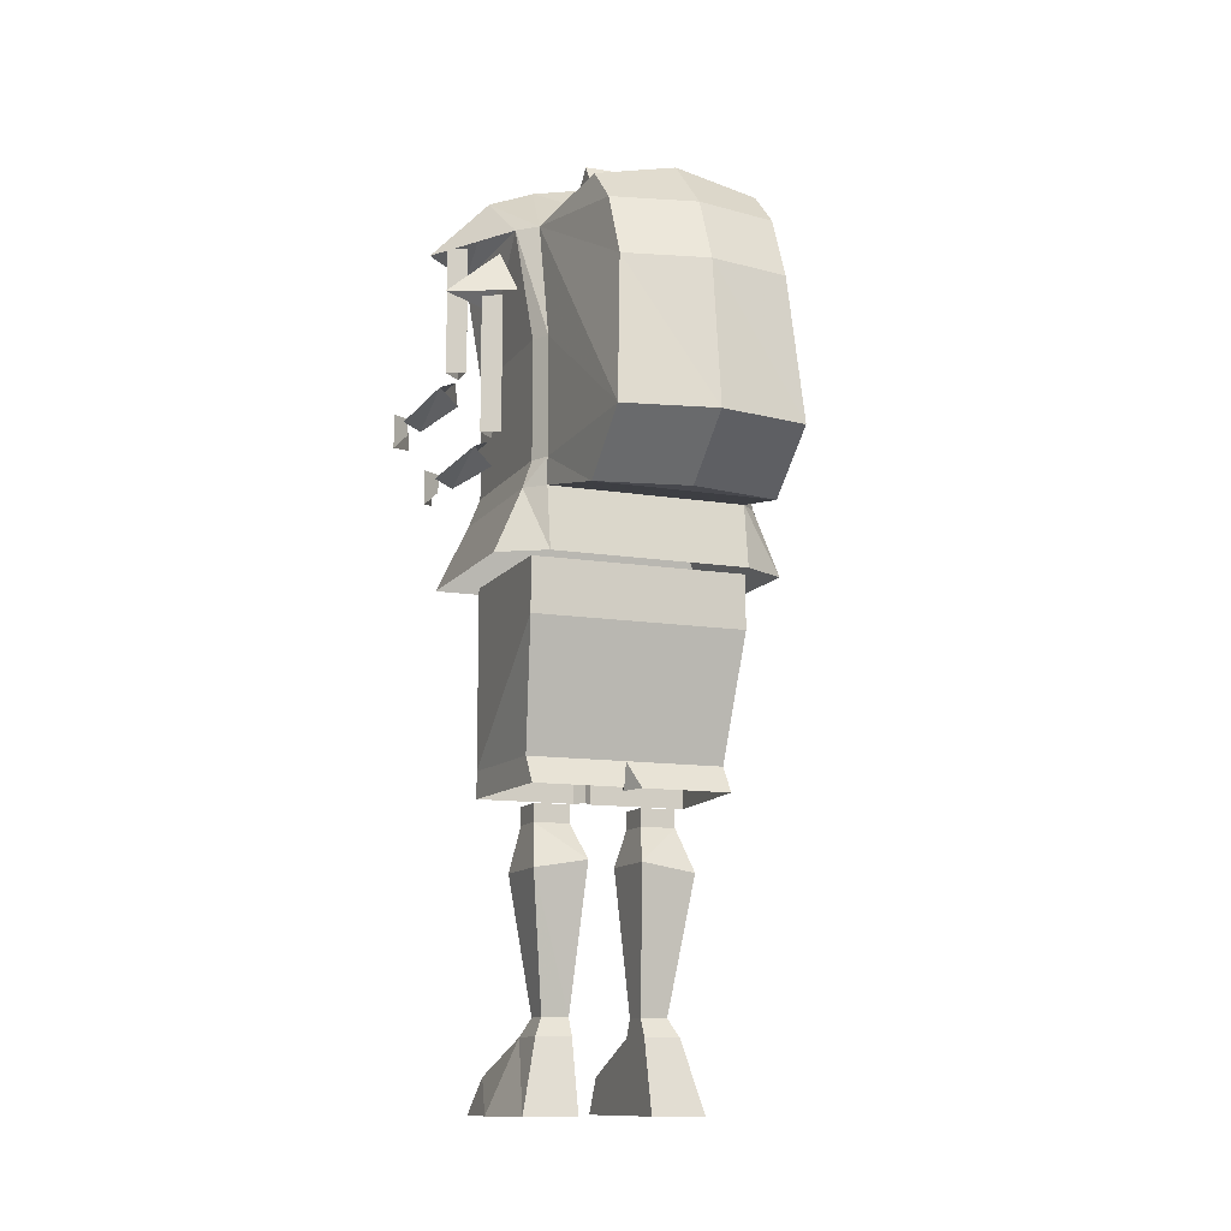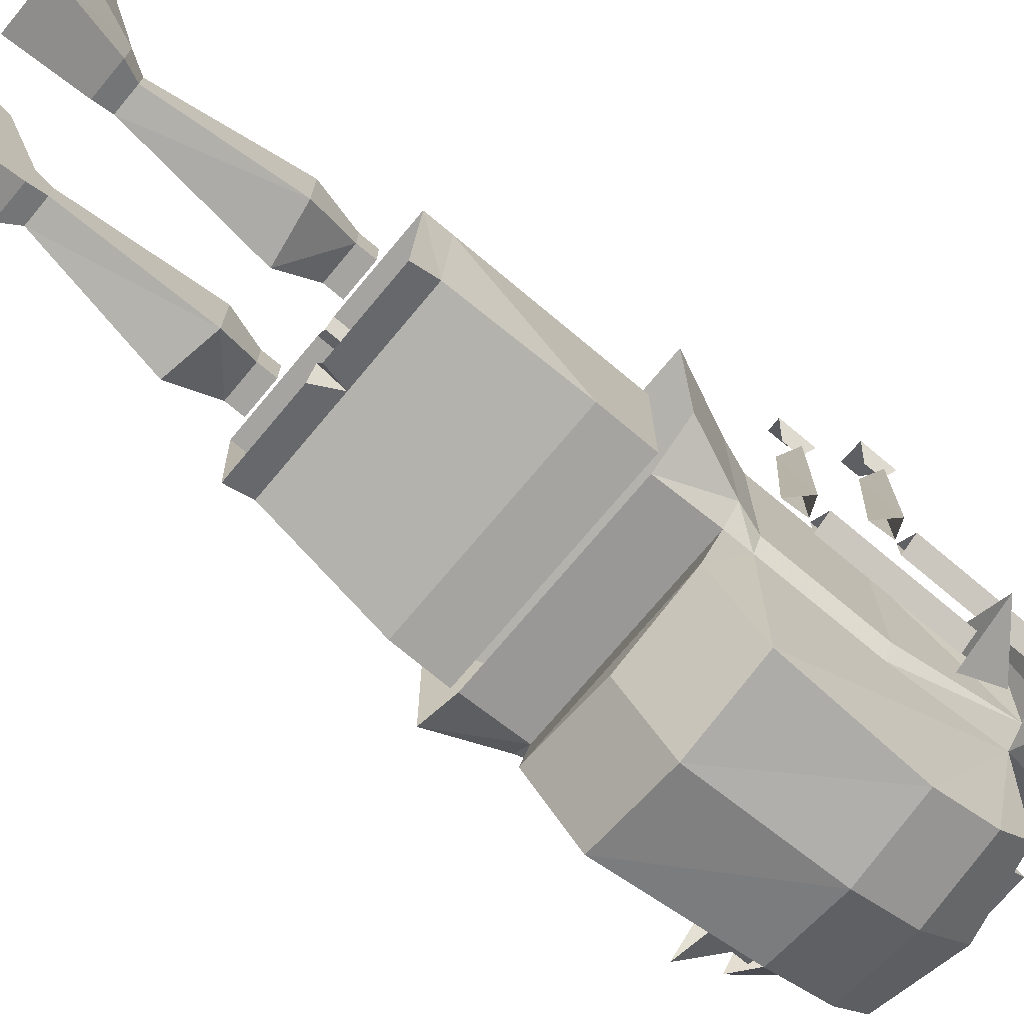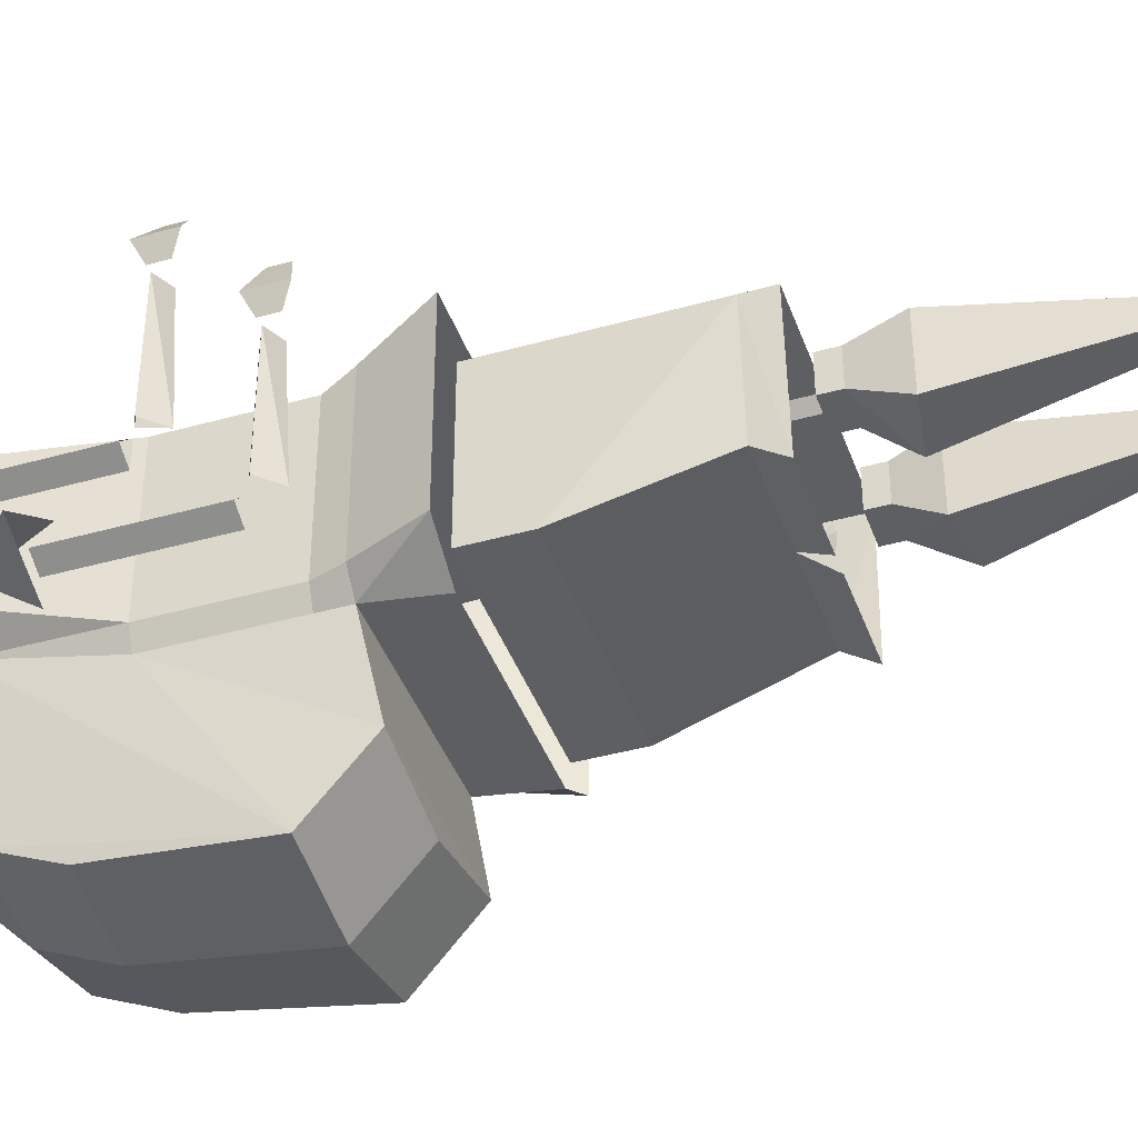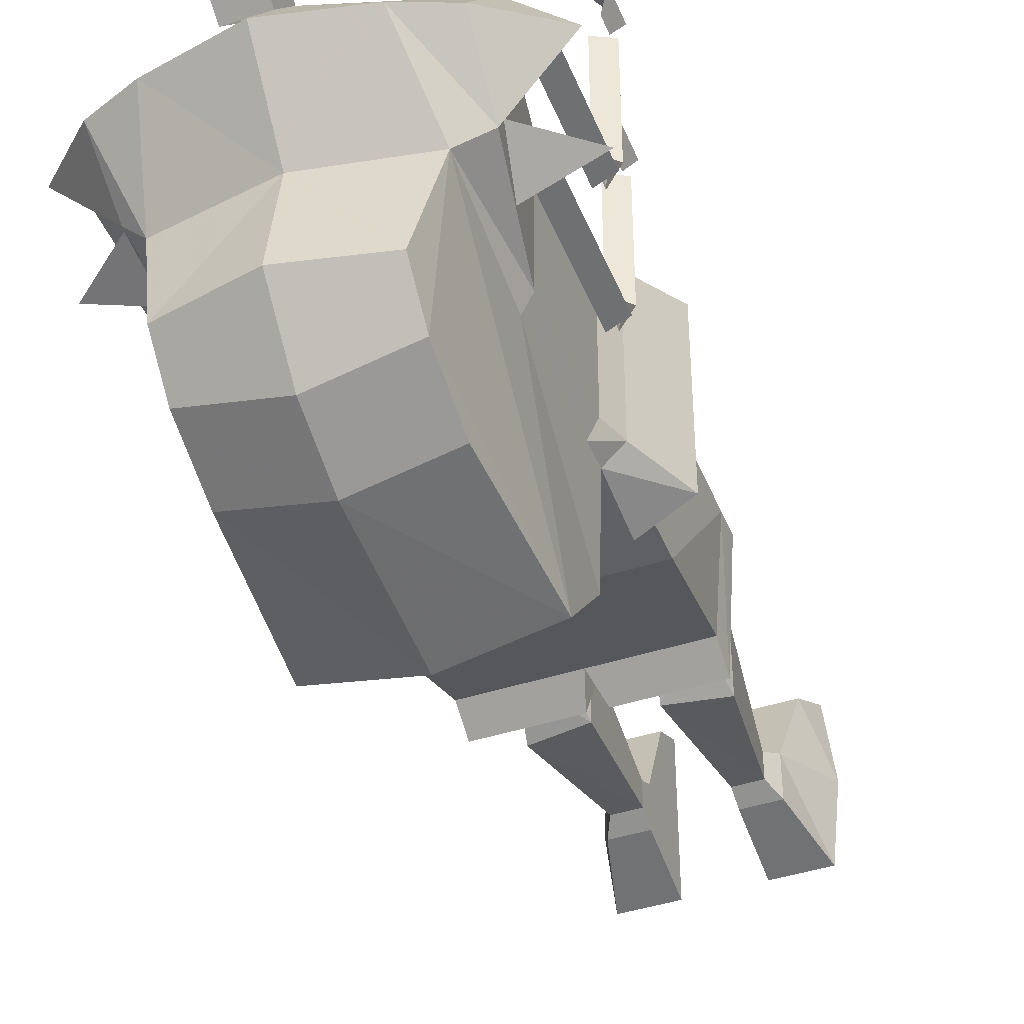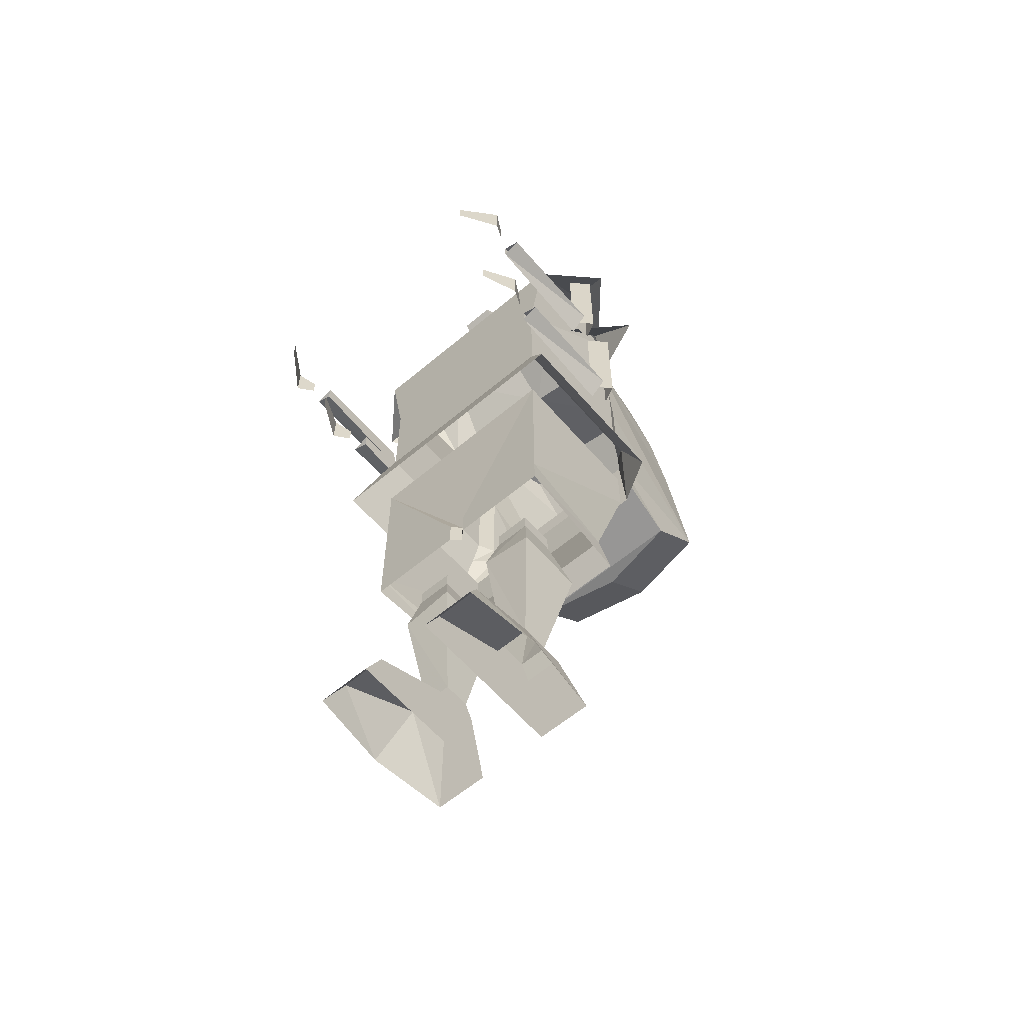
<metadata>
{"format":"obj","ext":"obj","renderer":"f3d","projection":"perspective","resolution":1024,"background":"white","views":[{"elev":-11.8,"azim":158.5,"up":"+Y"},{"elev":-73.4,"azim":50.1,"up":"+Z"},{"elev":-41.1,"azim":-71.1,"up":"+Z"},{"elev":-43.0,"azim":-159.0,"up":"+Z"},{"elev":-60.7,"azim":40.6,"up":"+Y"}]}
</metadata>
<code>
o body
v 0 0 0
v 0.01013 0.2533 -0
v 0.02026 0 -0
v 0.01013 0.5978 -0.03039
v 0.01013 0.3343 -0.02026
v 0.01013 0.3647 -0.03039
v 0.01013 0.3343 0.09118
v 0.01013 0.3647 0.09118
v -0.1216 0.6383 0.1114
v -0.1216 0.6383 -0.07092
v -0.1013 0.6383 -0.09118
v -0.152 0.5674 -0.07092
v -0.152 0.5674 0.1317
v -0.1013 0.5674 -0.1013
v -0.1114 0.5674 -0.07092
v -0.1114 0.5674 0.1013
v -0.1114 0.5066 -0.07092
v 0.01013 0.6383 -0.03039
v -0.07092 0.5674 0.04053
v 0.1418 0.6383 0.1114
v 0.1418 0.6383 -0.07092
v 0.1216 0.6383 -0.09118
v 0.1722 0.5674 -0.07092
v 0.1722 0.5674 0.1317
v 0.1216 0.5674 -0.1013
v 0.1317 0.5674 -0.07092
v 0.1317 0.5674 0.1013
v 0.1317 0.5066 -0.07092
v 0.09118 0.5674 0.04053
v 0.1317 0.6687 -0.07092
v -0.1114 0.6687 0.1013
v -0.1114 0.6687 -0.07092
v -0.1013 0.6687 -0.09118
v -0.1013 0.6687 -0.07092
v -0.1114 0.6889 -0.05066
v -0.1114 0.6788 -0.07092
v 0.01013 0.77 -0.03039
v 0.1317 0.6687 0.1013
v 0.1216 0.6687 -0.09118
v 0.1317 0.6889 -0.04053
v 0.1216 0.6687 -0.07092
v 0.1317 0.6889 -0.05066
v 0.1317 0.6788 -0.07092
v -0.1114 0.6889 -0.04053
v 0.01013 1.023 0.02026
v -0.1013 0.8004 -0.09118
v -0.152 0.9321 0.04053
v 0.01013 0.77 -0.152
v 0.03039 1.023 0.02026
v 0.2128 0.922 0.04053
v 0.1216 0.8004 -0.09118
v 0.05066 1.013 0.02026
v -0.01013 1.013 0.08105
v 0.01013 1.054 0.04053
v -0.01013 1.054 0.04053
v -0.01013 1.023 0.02026
v -0.01013 0.9929 0.06079
v -0.08105 1.003 0.02026
v -0.1317 0.9828 0.02026
v -0.1925 0.922 0.04053
v -0.1317 0.922 0.1013
v -0.1317 0.922 -0.04053
v -0.1013 0.9321 -0.06079
v -0.1114 0.8004 0.1013
v -0.1114 0.8004 -0.07092
v -0.1317 0.9118 -0.02026
v -0.1216 0.8612 0.03039
v -0.1216 0.8612 -0.05066
v -0.1925 0.8612 -0.02026
v -0.1317 0.8612 -0.02026
v 0.01013 0.9524 -0.06079
v -0 0.9524 -0.06079
v -0.04053 1.013 0.02026
v -0.1013 0.8004 0.1013
v -0.03039 1.013 0.02026
v -0.06079 0.922 0.1013
v -0.05066 0.922 0.1013
v -0.1114 0.7903 0.1013
v -0.1114 0.7903 0.09118
v 0.03039 1.013 0.08105
v 0.03039 1.054 0.04053
v 0.03039 0.9929 0.06079
v 0.1013 1.003 0.02026
v 0.152 0.9828 0.02026
v 0.152 0.922 0.1013
v 0.1418 0.9321 -0.04053
v 0.1216 0.9321 -0.06079
v 0.1317 0.8004 0.1013
v 0.1317 0.8004 -0.07092
v 0.152 0.9118 -0.02026
v 0.1418 0.8612 0.03039
v 0.1418 0.8612 -0.05066
v 0.2128 0.8612 -0.02026
v 0.152 0.8612 -0.02026
v 0.1722 0.9321 0.04053
v 0.02026 0.9524 -0.06079
v 0.06079 1.013 0.02026
v 0.1216 0.8004 0.1013
v 0.08105 0.922 0.1013
v 0.07092 0.922 0.1013
v 0.1317 0.7903 0.1013
v 0.1317 0.7903 0.09118
v 0.01013 1.054 0.08105
v -0.03039 1.216 0.1317
v -0.04053 1.185 0.2634
v 0.05066 1.216 0.1317
v 0.06079 1.185 0.2634
v 0.01013 1.196 0.09118
v -0.06079 1.398 0.152
v -0.09118 1.499 0.2026
v -0.1317 1.56 0.2533
v -0.1722 1.581 0.3039
v 0.08105 1.398 0.152
v 0.1114 1.499 0.2026
v 0.152 1.56 0.2533
v 0.1925 1.581 0.3039
v 0.1925 0.9321 0.04053
v 0.1722 0.9321 0.03039
v 0.1722 0.9321 0.06079
v 0.1722 0.7903 0.06079
v 0.1722 0.7903 0.03039
v 0.1925 0.7903 0.04053
v 0.1824 0.7801 0.06079
v 0.1722 0.7903 0.07092
v 0.1722 0.7903 0.2026
v 0.1722 0.77 0.2026
v 0.1722 0.7599 0.06079
v 0.1925 0.7801 0.06079
v 0.1925 0.7801 0.2026
v 0.1824 0.7801 0.2128
v 0.1824 0.7903 0.2229
v 0.1824 0.77 0.2229
v 0.1925 0.8004 0.2432
v 0.1925 0.7599 0.2432
v 0.1621 0.7903 0.2837
v 0.1621 0.77 0.2837
v -0.1722 0.9321 0.04053
v -0.152 0.9321 0.03039
v -0.152 0.9321 0.06079
v -0.152 0.7903 0.06079
v -0.152 0.7903 0.03039
v -0.1722 0.7903 0.04053
v -0.1621 0.7801 0.06079
v -0.1722 0.7801 0.06079
v -0.152 0.7903 0.07092
v -0.152 0.7903 0.2026
v -0.152 0.77 0.2026
v -0.152 0.7599 0.06079
v -0.1722 0.7801 0.2026
v -0.1621 0.7801 0.2128
v -0.1621 0.7903 0.2229
v -0.1621 0.77 0.2229
v -0.1722 0.8004 0.2432
v -0.1722 0.7599 0.2432
v -0.1418 0.7903 0.2837
v -0.1418 0.77 0.2837
v 0.152 0.8612 -0
v 0.152 0.8612 -0.03039
v 0.1722 0.8612 -0.02026
v 0.152 0.7092 -0
v 0.1722 0.7092 -0.02026
v 0.152 0.7092 -0.03039
v 0.152 0.6991 -0
v 0.152 0.7092 0.01013
v 0.1722 0.6991 -0
v 0.152 0.6788 -0
v 0.152 0.7092 0.1418
v 0.1722 0.6991 0.1418
v 0.152 0.6889 0.1418
v 0.1621 0.6991 0.152
v 0.1621 0.7092 0.1621
v 0.1621 0.6889 0.1621
v 0.1722 0.6788 0.1824
v 0.1722 0.7193 0.1824
v 0.152 0.7092 0.2229
v 0.152 0.6889 0.2229
v -0.152 0.7092 -0.02026
v -0.1317 0.8612 0
v -0.1317 0.8612 -0.03039
v -0.152 0.8612 -0.02026
v -0.1317 0.7092 0
v -0.1317 0.7092 -0.03039
v -0.1317 0.6991 0
v -0.1317 0.7092 0.01013
v -0.152 0.6991 0
v -0.1317 0.6788 0
v -0.1317 0.7092 0.1418
v -0.152 0.6991 0.1418
v -0.1317 0.6889 0.1418
v -0.1418 0.6991 0.152
v -0.1418 0.7092 0.1621
v -0.1418 0.6889 0.1621
v -0.152 0.6788 0.1824
v -0.152 0.7193 0.1824
v -0.1317 0.7092 0.2229
v -0.1317 0.6889 0.2229
v 0.01013 0.9726 -0.1722
v -0.08105 0.9524 -0.1722
v -0.08105 0.9118 -0.2128
v 0.01013 0.9118 -0.233
v -0.08105 0.8409 -0.2432
v 0.01013 0.8409 -0.2634
v 0.01013 0.6788 -0.2837
v -0.09118 0.6788 -0.2634
v -0.09118 0.618 -0.1925
v 0.01013 0.618 -0.2128
v 0.1013 0.9524 -0.1722
v 0.1013 0.9118 -0.2128
v 0.1013 0.8409 -0.2432
v 0.1114 0.6788 -0.2634
v 0.1114 0.618 -0.1925
v 0.1317 0.3647 0.1013
v 0.1216 0.3647 -0.03039
v 0.1317 0.3343 0.1013
v 0.1216 0.3343 -0.05066
v 0.09118 0.3242 0.07092
v 0.05066 0.3242 0.07092
v 0.09118 0.3242 0.03039
v 0.05066 0.3242 0.03039
v 0.05066 0.3039 0.07092
v 0.09118 0.3039 0.07092
v 0.09118 0.3039 0.03039
v 0.05066 0.3039 0.03039
v 0.07092 0.3141 0.06079
v 0.02026 0.3647 -0.03039
v 0.02026 0.3343 -0.05066
v 0.02026 0.3343 0.1013
v 0.02026 0.3647 0.1013
v 0.04053 0.2634 0.08105
v 0.1013 0.2533 0.08105
v 0.1013 0.2533 -0
v 0.04053 0.2634 -0
v 0.08105 0.1013 0.06079
v 0.08105 0.1013 0.03039
v 0.05066 0.1013 0.06079
v 0.05066 0.1013 0.03039
v 0.07092 0.09118 0.05066
v 0.09118 0.08105 0.02026
v 0.09118 0.08105 0.07092
v 0.1114 0 -0
v 0.1114 0 0.1824
v 0.1013 0.04053 0.1621
v 0.05066 0.08105 0.07092
v 0.05066 0.08105 0.02026
v 0.05066 0.04053 0.1621
v 0.05066 0 0.1824
v 0.1216 0 0.09118
v 0.05066 0 -0
v -0.1114 0.3647 0.1013
v -0.1013 0.3647 -0.03039
v 0 0.3647 0.1013
v -0 0.3647 -0.03039
v -0.1114 0.3343 0.1013
v -0.1013 0.3343 -0.05066
v -0 0.3343 -0.05066
v 0 0.3343 0.1013
v -0.07092 0.3242 0.07092
v -0.03039 0.3242 0.07092
v -0.07092 0.3242 0.03039
v -0.03039 0.3242 0.03039
v -0.03039 0.3039 0.07092
v -0.07092 0.3039 0.07092
v -0.05066 0.3141 0.06079
v -0.02026 0.2634 0.08105
v -0.08105 0.2533 0.08105
v -0.08105 0.2533 0
v -0.02026 0.2634 0
v -0.07092 0.3039 0.03039
v -0.03039 0.3039 0.03039
v -0.06079 0.1013 0.06079
v -0.06079 0.1013 0.03039
v -0.03039 0.1013 0.06079
v -0.03039 0.1013 0.03039
v -0.05066 0.09118 0.05066
v -0.07092 0.08105 0.02026
v -0.07092 0.08105 0.07092
v -0.09118 0 0
v -0.09118 0 0.1824
v -0.08105 0.04053 0.1621
v -0.03039 0.08105 0.07092
v -0.03039 0.08105 0.02026
v -0.03039 0.04053 0.1621
v -0.03039 0 0.1824
v -0.1013 0 0.09118
v -0.03039 0 0
f 9 20 31
f 31 20 38
f 49 56 55
f 81 49 55
f 10 9 31
f 10 31 32
f 10 33 11
f 33 10 32
f 284 278 279
f 279 276 284
f 276 277 284
f 277 276 275
f 280 285 281
f 20 21 38
f 38 21 30
f 39 21 22
f 21 39 30
f 241 247 242
f 239 242 247
f 240 239 247
f 239 240 238
f 248 243 244
f 278 283 282
f 279 278 282
f 276 279 282
f 280 276 282
f 283 285 280
f 282 283 280
f 277 275 281
f 285 277 281
f 246 241 242
f 245 246 242
f 242 239 243
f 245 242 243
f 248 246 245
f 243 248 245
f 238 240 248
f 244 238 248
f 259 262 257
f 262 259 268
f 259 269 268
f 269 259 260
f 262 264 261
f 264 262 265
f 258 269 260
f 269 258 261
f 221 218 216
f 218 221 222
f 223 218 222
f 218 223 219
f 229 221 220
f 221 229 230
f 223 217 219
f 217 223 220
f 137 142 140
f 139 137 140
f 138 141 142
f 137 138 142
f 141 138 139
f 140 141 139
f 144 149 146
f 145 144 146
f 148 147 149
f 144 148 149
f 145 146 147
f 148 145 147
f 154 153 151
f 152 154 151
f 154 156 155
f 153 154 155
f 156 154 153
f 155 156 153
f 153 154 152
f 151 153 152
f 180 177 181
f 178 180 181
f 179 182 177
f 180 179 177
f 185 188 187
f 184 185 187
f 186 189 188
f 185 186 188
f 193 194 191
f 192 193 191
f 193 196 195
f 194 193 195
f 194 193 192
f 191 194 192
f 196 193 194
f 195 196 194
f 184 187 189
f 186 184 189
f 182 179 178
f 181 182 178
f 272 264 265
f 270 272 265
f 266 265 262
f 268 266 262
f 267 266 268
f 269 267 268
f 262 261 258
f 257 262 258
f 266 271 270
f 265 266 270
f 267 273 271
f 266 267 271
f 264 267 269
f 261 264 269
f 264 272 273
f 267 264 273
f 122 117 119
f 120 122 119
f 121 118 117
f 122 121 117
f 118 121 120
f 119 118 120
f 124 125 129
f 128 124 129
f 126 127 128
f 129 126 128
f 127 126 125
f 124 127 125
f 133 134 132
f 131 133 132
f 136 134 133
f 135 136 133
f 134 136 135
f 133 134 135
f 134 133 131
f 132 134 131
f 161 159 157
f 160 161 157
f 162 158 159
f 161 162 159
f 164 167 168
f 165 164 168
f 169 166 165
f 168 169 165
f 174 173 172
f 171 174 172
f 176 173 174
f 175 176 174
f 173 174 171
f 172 173 171
f 173 176 175
f 174 173 175
f 166 169 167
f 164 166 167
f 158 162 160
f 157 158 160
f 229 235 233
f 230 229 233
f 230 231 222
f 221 230 222
f 222 231 232
f 223 222 232
f 220 221 216
f 217 220 216
f 234 231 230
f 233 234 230
f 236 232 231
f 234 236 231
f 232 229 220
f 223 232 220
f 235 229 232
f 236 235 232
f 270 280 272
f 276 280 270
f 275 276 270
f 275 270 271
f 281 275 271
f 281 271 273
f 280 281 273
f 280 273 272
f 243 233 235
f 243 239 233
f 239 238 233
f 233 238 234
f 238 244 234
f 234 244 236
f 244 243 236
f 236 243 235
f 61 59 60
f 62 60 59
f 61 58 59
f 69 67 66
f 69 66 68
f 84 85 50
f 50 86 84
f 83 85 84
f 91 93 90
f 90 93 92
f 53 55 56
f 57 53 56
f 58 63 62
f 59 58 62
f 65 64 61
f 62 65 61
f 32 31 64
f 65 32 64
f 63 46 65
f 62 63 65
f 32 65 46
f 33 32 46
f 12 13 9
f 10 12 9
f 12 10 11
f 14 12 11
f 71 63 58
f 45 71 58
f 81 80 82
f 49 81 82
f 87 83 84
f 86 87 84
f 88 89 86
f 85 88 86
f 38 30 89
f 88 38 89
f 51 87 86
f 89 51 86
f 89 30 39
f 51 89 39
f 24 23 21
f 20 24 21
f 21 23 25
f 22 21 25
f 71 45 83
f 87 71 83
f 58 61 57
f 45 58 57
f 82 85 83
f 45 82 83
f 57 82 80
f 53 57 80
f 61 85 82
f 57 61 82
f 85 61 64
f 88 85 64
f 31 38 88
f 64 31 88
f 13 24 20
f 9 13 20
f 25 14 11
f 22 25 11
f 63 204 46
f 33 205 11
f 199 63 198
f 210 87 51
f 211 39 22
f 87 208 207
f 211 205 206
f 202 201 199
f 200 202 199
f 204 201 202
f 203 204 202
f 206 205 204
f 203 206 204
f 204 63 199
f 201 204 199
f 46 204 205
f 33 46 205
f 200 199 198
f 197 200 198
f 71 197 198
f 63 71 198
f 200 208 209
f 202 200 209
f 209 210 203
f 202 209 203
f 210 211 206
f 203 210 206
f 87 210 209
f 208 87 209
f 210 51 39
f 211 210 39
f 208 200 197
f 207 208 197
f 71 87 207
f 197 71 207
f 22 11 205
f 211 22 205
f 17 252 250
f 17 16 15
f 17 249 16
f 249 17 250
f 251 16 249
f 27 28 26
f 212 28 27
f 28 212 213
f 225 28 213
f 6 28 225
f 17 28 6
f 17 6 252
f 6 255 252
f 226 6 225
f 6 226 5
f 255 6 5
f 27 16 8
f 8 16 251
f 256 8 251
f 8 256 7
f 227 8 7
f 8 227 228
f 27 8 228
f 27 228 212
f 254 253 249
f 250 254 249
f 253 256 251
f 249 253 251
f 255 254 250
f 252 255 250
f 213 212 214
f 215 213 214
f 28 17 15
f 26 28 15
f 215 226 225
f 213 215 225
f 227 214 212
f 228 227 212

</code>
